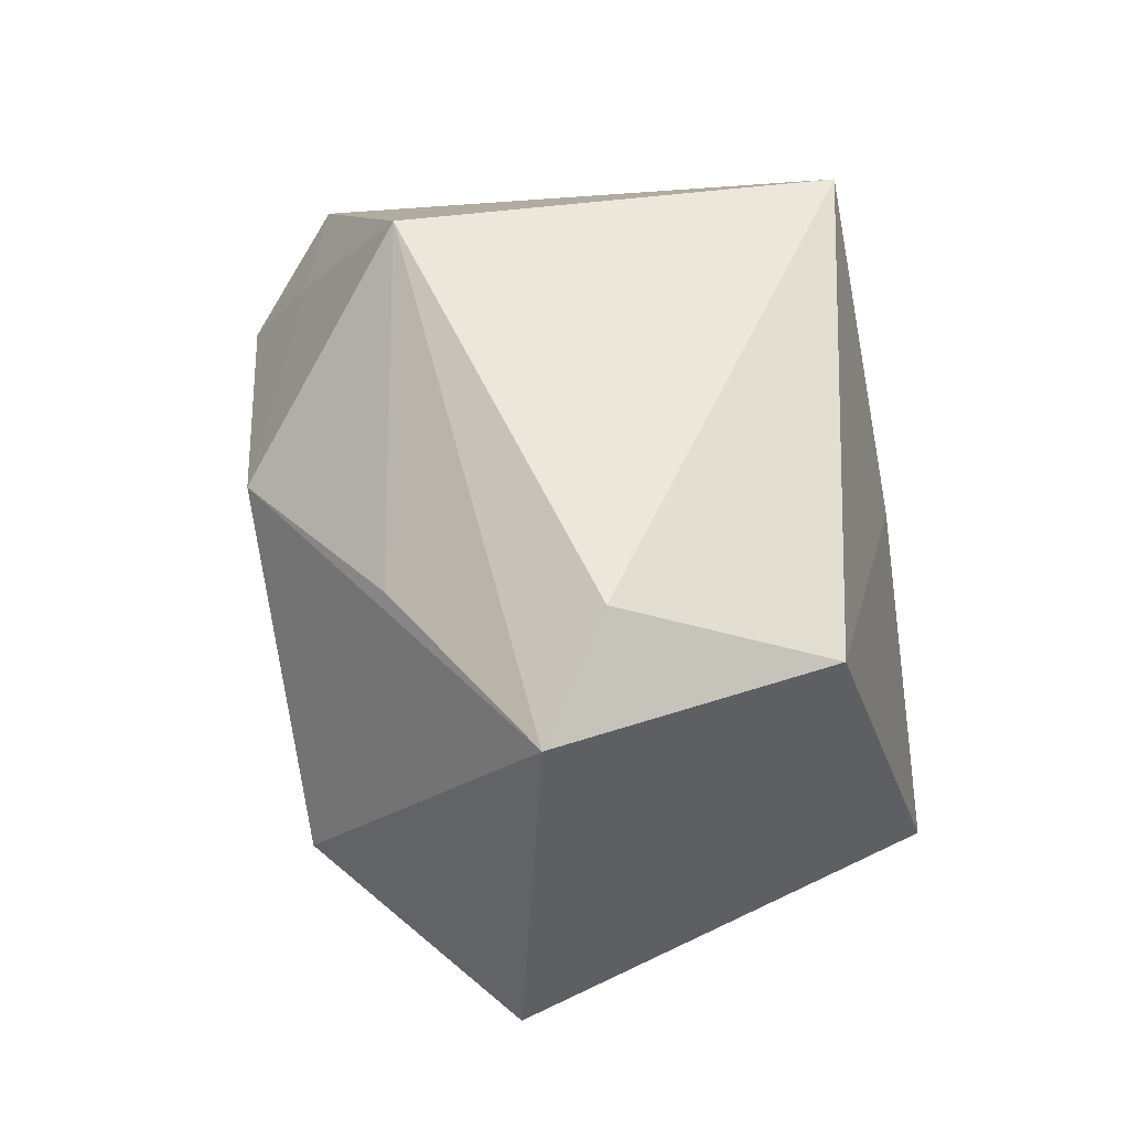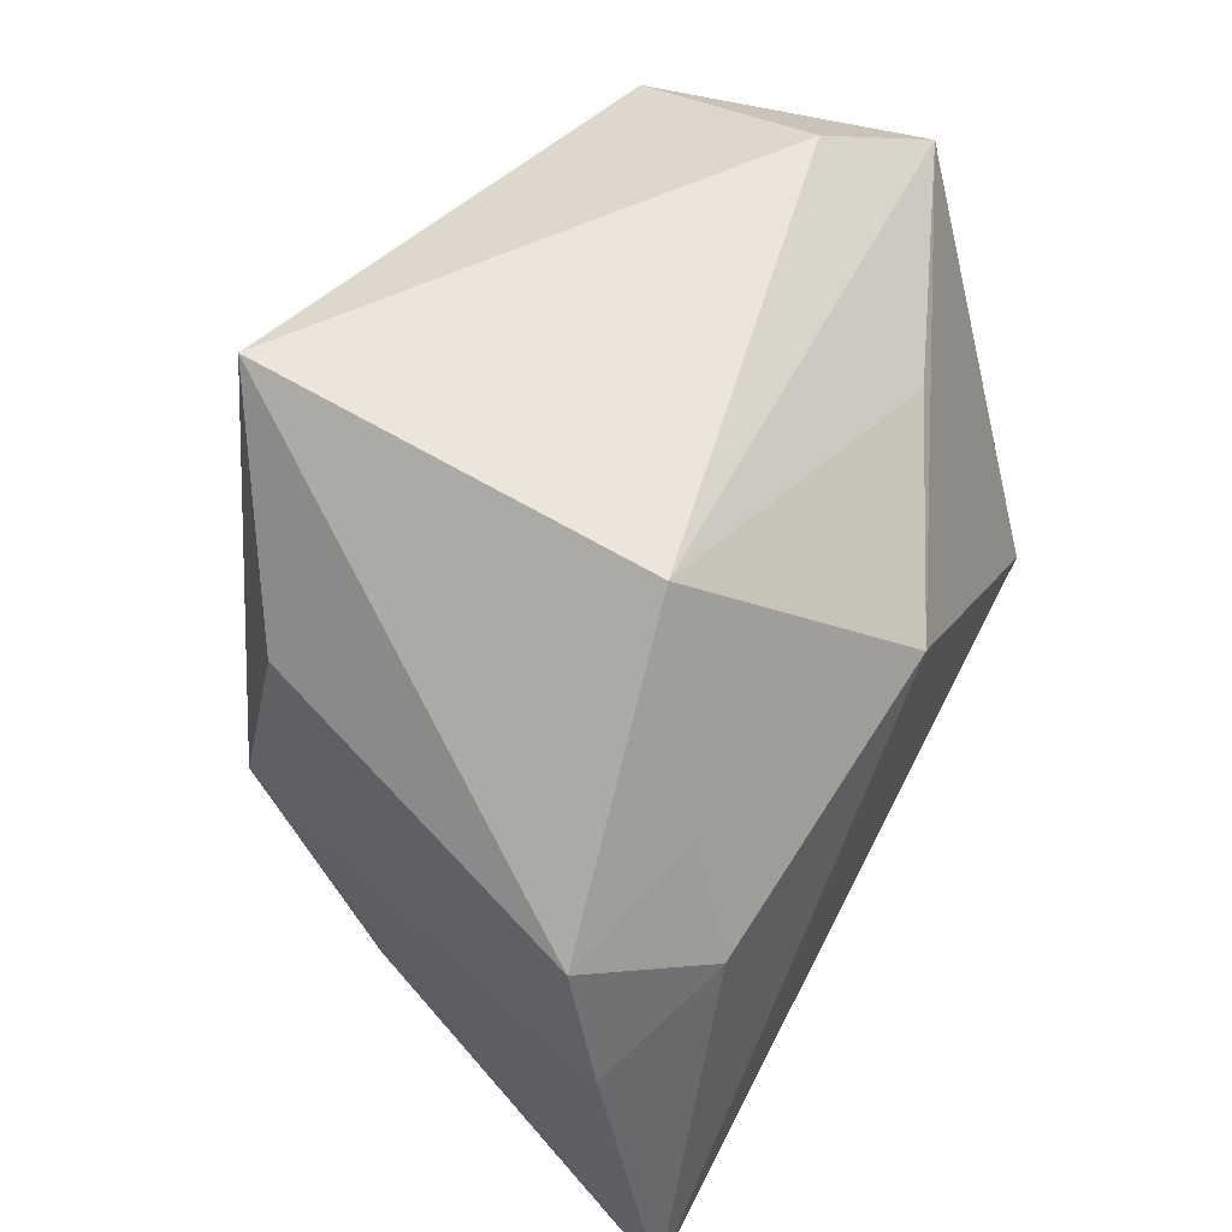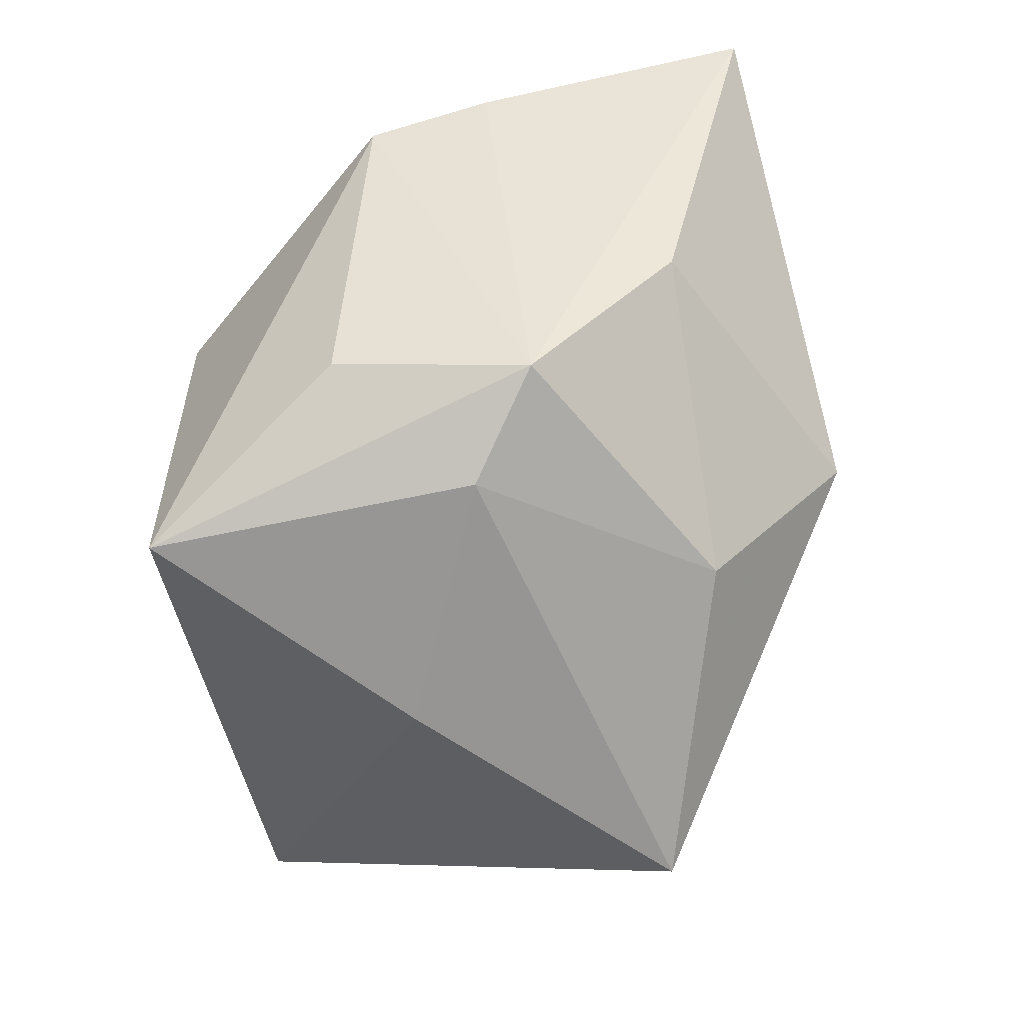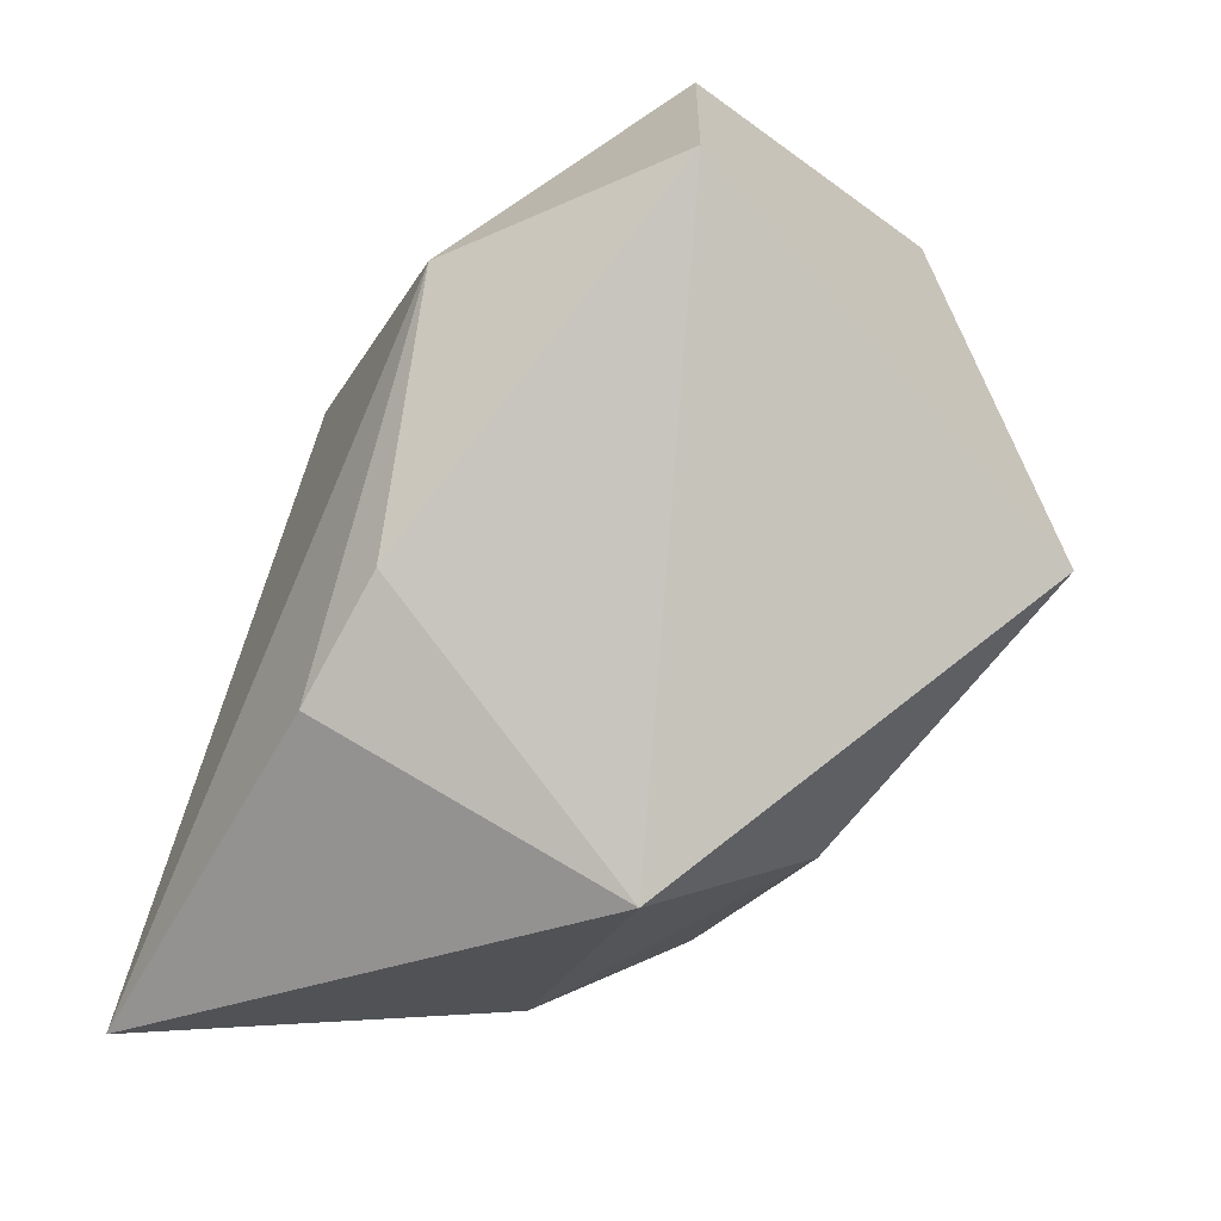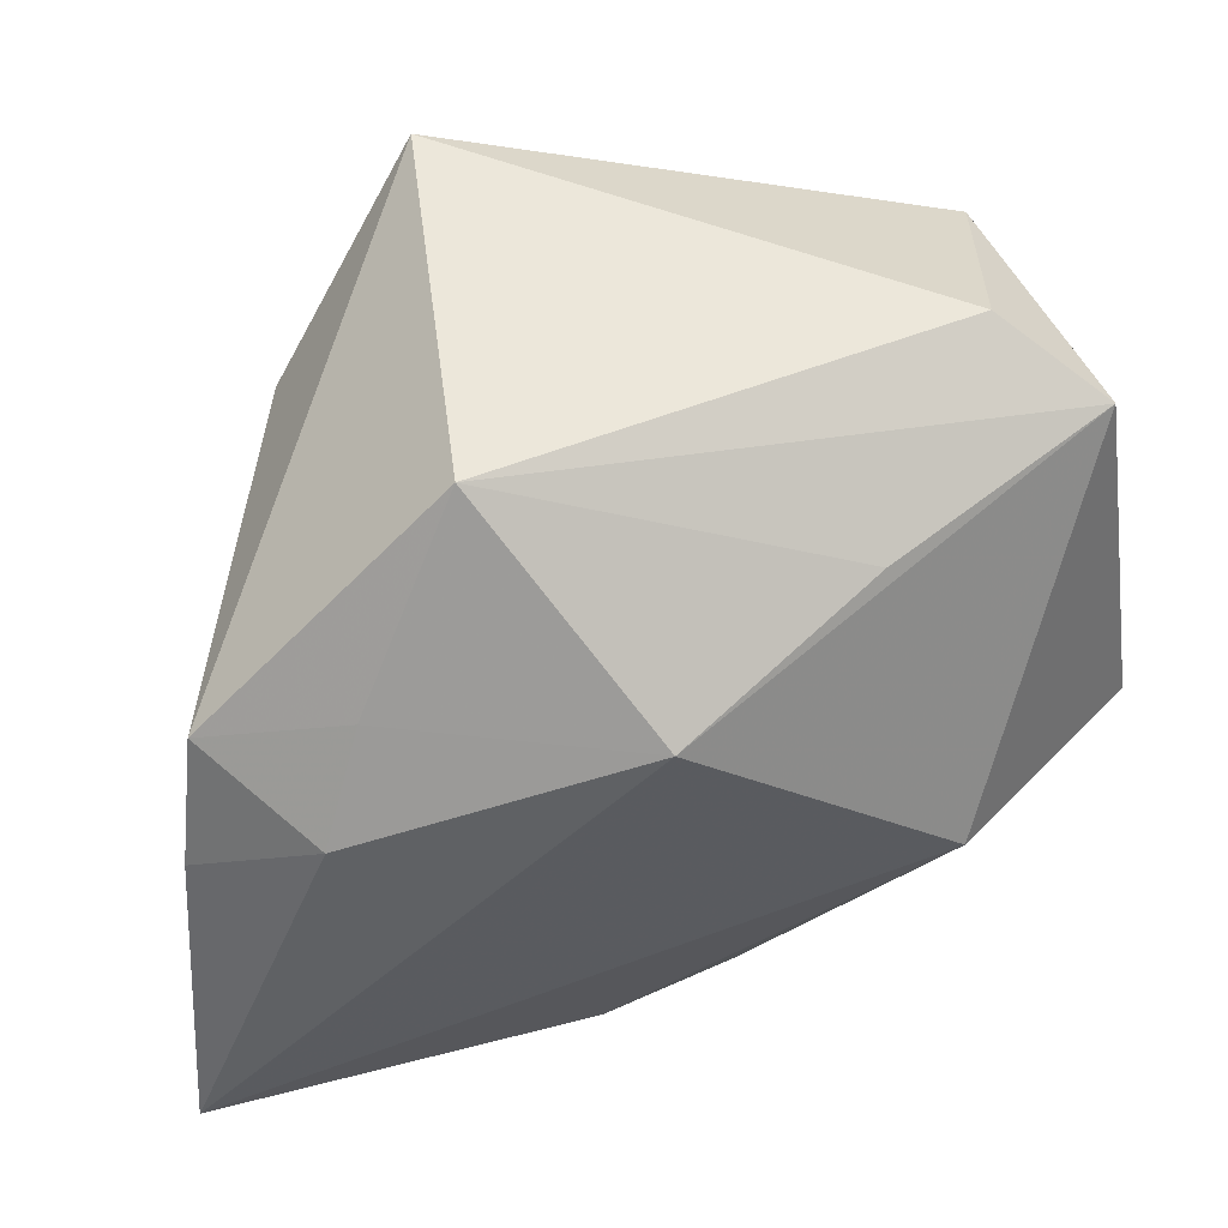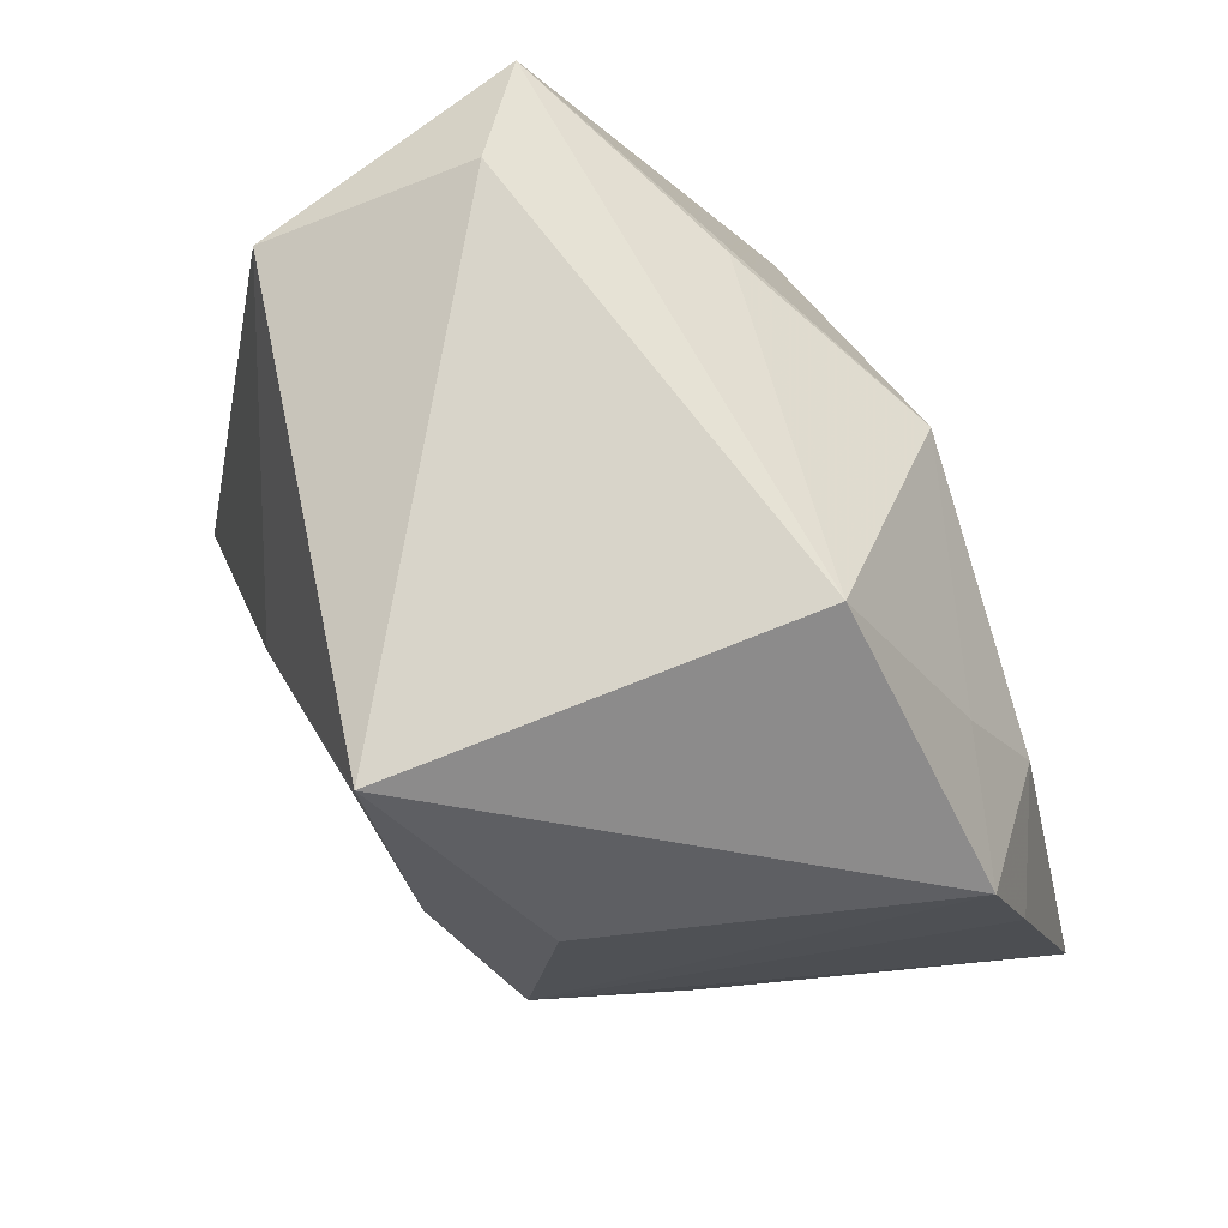
<metadata>
{"format":"obj","ext":"obj","renderer":"f3d","projection":"perspective","resolution":1024,"background":"white","views":[{"elev":53.0,"azim":76.9,"up":"+Y"},{"elev":57.6,"azim":-63.0,"up":"+Y"},{"elev":-63.2,"azim":-87.9,"up":"+Z"},{"elev":-61.8,"azim":63.2,"up":"+Y"},{"elev":51.2,"azim":-13.0,"up":"+Y"},{"elev":75.5,"azim":-117.1,"up":"+Y"}]}
</metadata>
<code>
v 0.005609 0.005054 -0.02146
v 0.01217 0.01557 0.01319
v -0.03153 -0.02089 0.01804
v -0.02937 -0.001071 0.01277
v -0.0213 0.003385 0.01684
v -0.01217 4.637e-05 -0.01997
v -0.0278 0.007707 0.01021
v -0.004879 -0.02686 -0.004952
v 0.02454 0.01744 -0.01174
v -0.001609 0.01078 0.01985
v 0.02122 0.02279 0.001768
v -0.01949 -0.004049 -0.01662
v 0.003826 -0.018 0.01619
v 0.02745 0.01887 0.006936
v -0.01112 0.02279 0.007819
v 0.0197 -0.01321 -0.02128
v -0.01835 0.01032 0.01339
v -0.02275 -0.01434 -0.006204
v -0.0189 0.00987 -0.01387
v -0.005126 -0.02089 0.01675
v -0.008387 0.02279 -0.0205
v 0.0309 -0.006238 0.009208
v 0.01672 -0.004051 0.01985
v -0.00279 -0.01679 -0.0162
f 3 8 20
f 22 8 16
f 14 11 15
f 13 8 22
f 13 20 8
f 24 16 8
f 7 4 5
f 3 10 5
f 5 4 3
f 15 10 2
f 2 14 15
f 10 14 2
f 20 13 23
f 23 10 3
f 3 20 23
f 23 13 22
f 22 14 23
f 23 14 10
f 22 16 9
f 9 14 22
f 9 16 1
f 11 14 9
f 15 11 21
f 11 9 21
f 21 7 15
f 19 7 21
f 21 9 1
f 18 8 3
f 18 24 8
f 15 7 17
f 7 5 17
f 17 10 15
f 17 5 10
f 24 18 12
f 19 21 12
f 12 7 19
f 12 4 7
f 3 4 12
f 12 18 3
f 16 24 6
f 24 12 6
f 1 16 6
f 6 21 1
f 6 12 21

</code>
